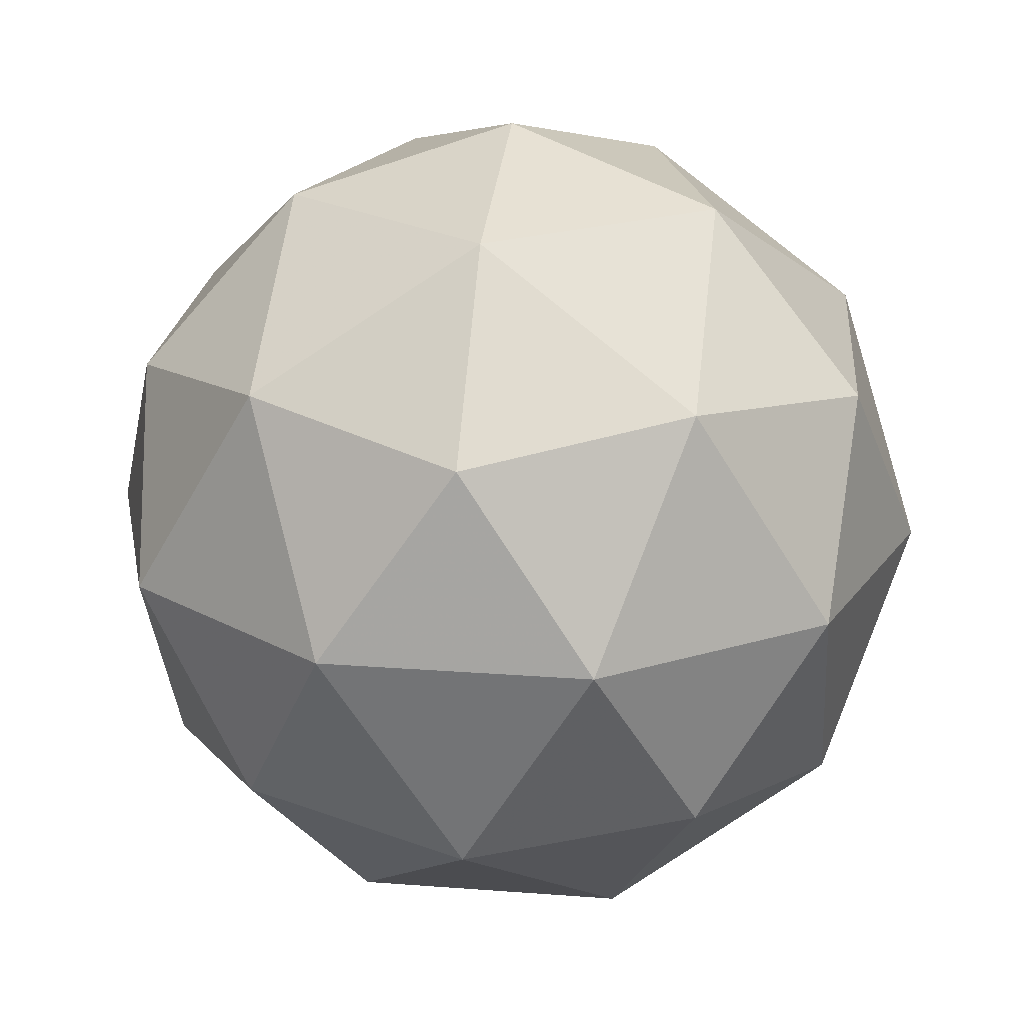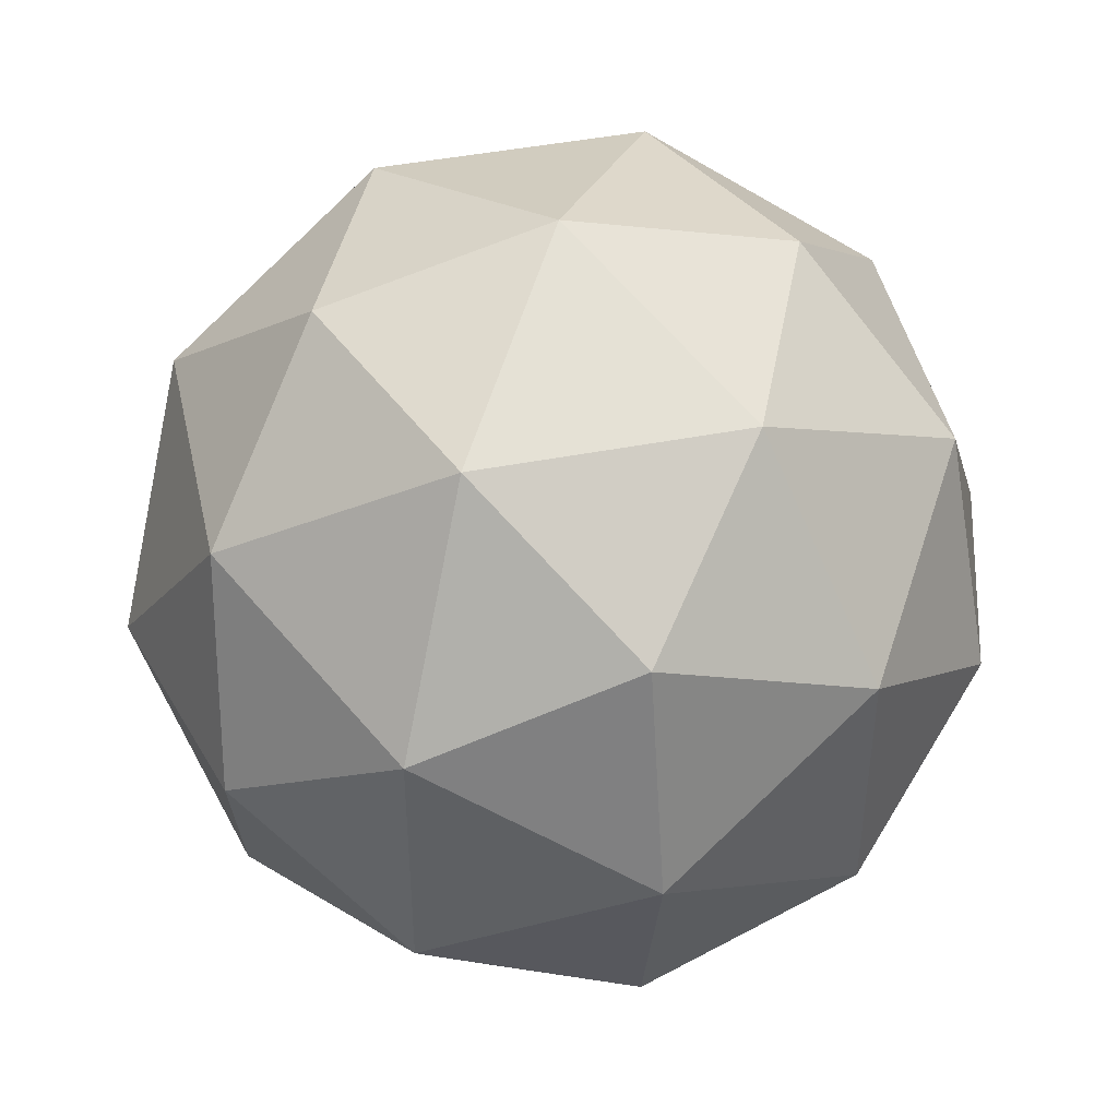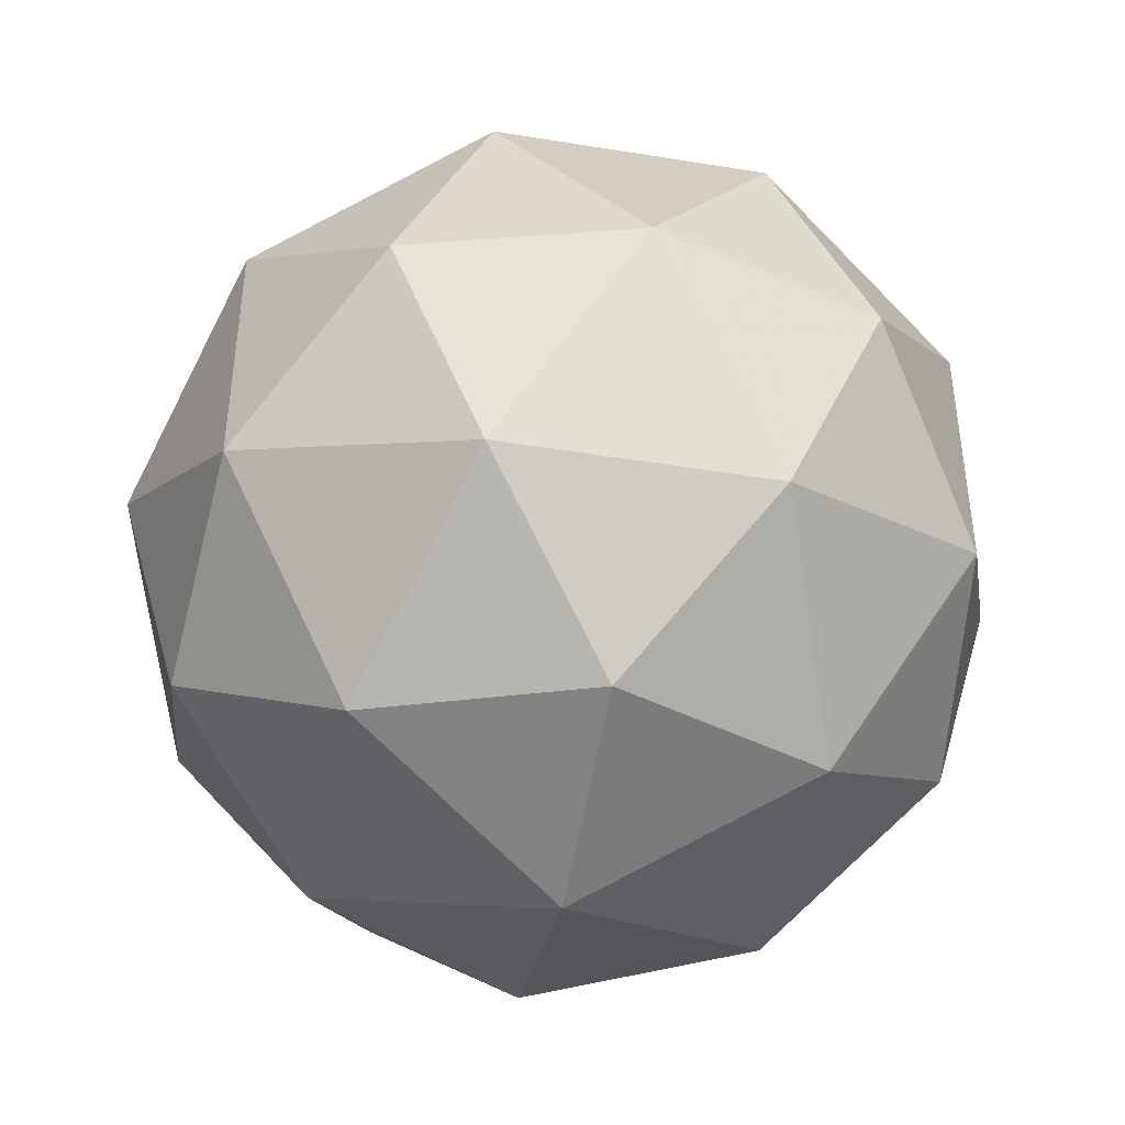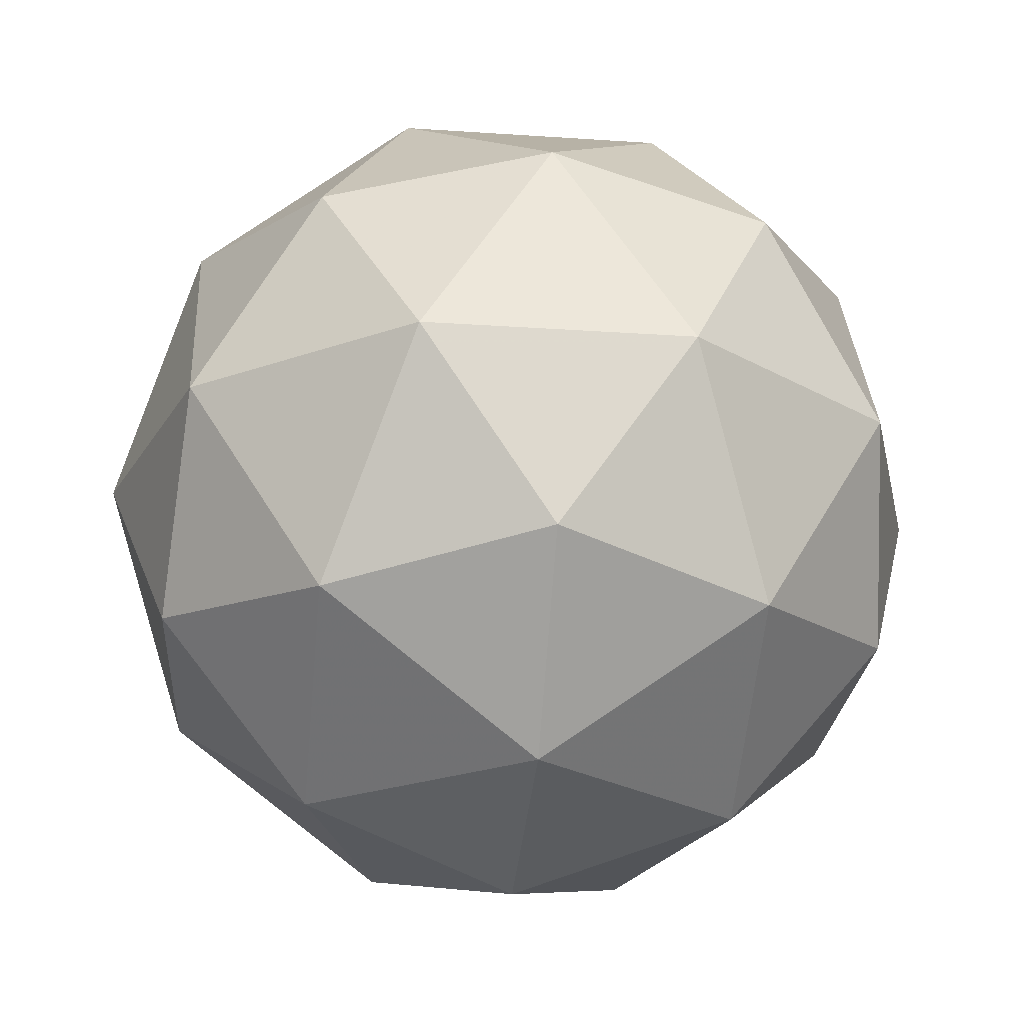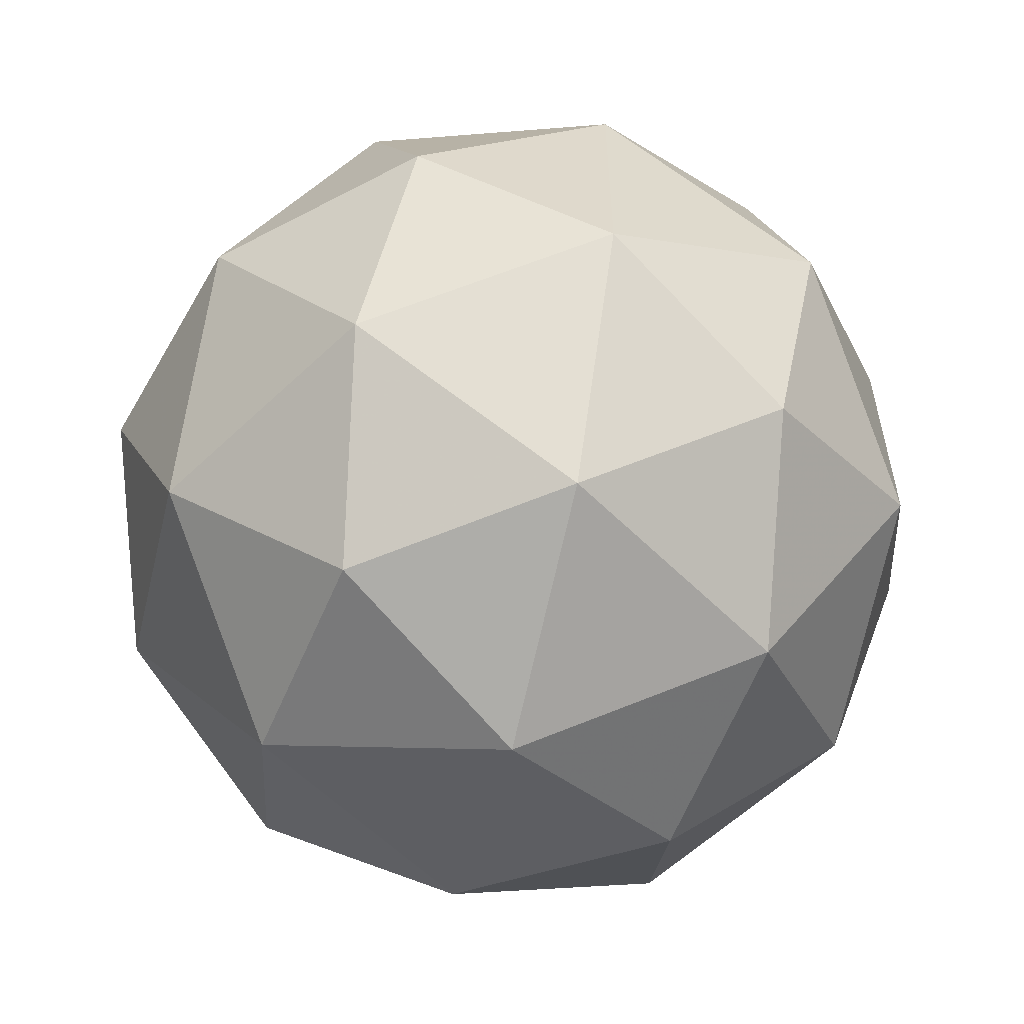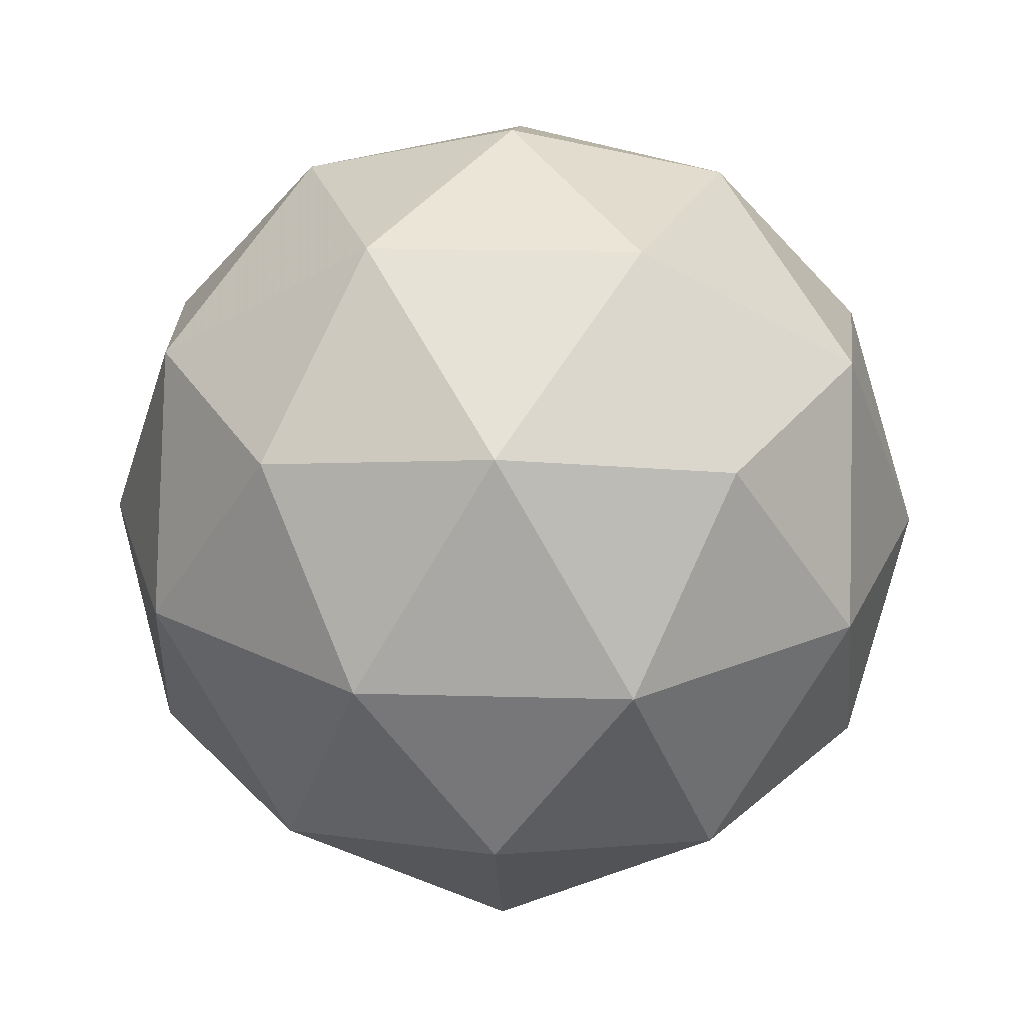
<metadata>
{"format":"obj","ext":"obj","renderer":"f3d","projection":"perspective","resolution":1024,"background":"white","views":[{"elev":21.8,"azim":-118.3,"up":"+Y"},{"elev":45.5,"azim":-134.2,"up":"+Z"},{"elev":-44.6,"azim":-42.5,"up":"+Z"},{"elev":-25.2,"azim":119.7,"up":"+Y"},{"elev":-58.4,"azim":-167.3,"up":"+Z"},{"elev":25.3,"azim":128.5,"up":"+Y"}]}
</metadata>
<code>
g ASER-i12-g106-s2059
v 4094 2542 -6062
v 4183 2573 -5997
v 4060 2573 -5957
v 4246 2658 -5952
v 4273 2641 -6062
v 3984 2573 -6062
v 4060 2573 -6167
v 4183 2573 -6127
v 4294 2752 -5997
v 4036 2658 -5884
v 4149 2641 -5892
v 4094 2752 -5852
v 3906 2658 -6062
v 3949 2641 -5957
v 3894 2752 -5997
v 4036 2658 -6241
v 3949 2641 -6167
v 3971 2752 -6232
v 4246 2658 -6173
v 4149 2641 -6232
v 4217 2752 -6232
v 4217 2752 -5892
v 3971 2752 -5892
v 3894 2752 -6127
v 4094 2752 -6272
v 4294 2752 -6127
v 4152 2846 -5884
v 4239 2862 -5957
v 4128 2930 -5957
v 3942 2846 -5952
v 4039 2862 -5892
v 4005 2930 -5997
v 3942 2846 -6173
v 3915 2862 -6062
v 4005 2930 -6127
v 4152 2846 -6241
v 4039 2862 -6232
v 4128 2930 -6167
v 4282 2846 -6062
v 4239 2862 -6167
v 4204 2930 -6062
v 4094 2962 -6062
f 1 2 3
f 4 2 5
f 1 3 6
f 1 6 7
f 1 7 8
f 4 5 9
f 10 11 12
f 13 14 15
f 16 17 18
f 19 20 21
f 4 9 22
f 10 12 23
f 13 15 24
f 16 18 25
f 19 21 26
f 27 28 29
f 30 31 32
f 33 34 35
f 36 37 38
f 39 40 41
f 41 38 42
f 41 40 38
f 40 36 38
f 38 35 42
f 38 37 35
f 37 33 35
f 35 32 42
f 35 34 32
f 34 30 32
f 32 29 42
f 32 31 29
f 31 27 29
f 29 41 42
f 29 28 41
f 28 39 41
f 26 40 39
f 26 21 40
f 21 36 40
f 25 37 36
f 25 18 37
f 18 33 37
f 24 34 33
f 24 15 34
f 15 30 34
f 23 31 30
f 23 12 31
f 12 27 31
f 22 28 27
f 22 9 28
f 9 39 28
f 21 25 36
f 21 20 25
f 20 16 25
f 18 24 33
f 18 17 24
f 17 13 24
f 15 23 30
f 15 14 23
f 14 10 23
f 12 22 27
f 12 11 22
f 11 4 22
f 9 26 39
f 9 5 26
f 5 19 26
f 8 20 19
f 8 7 20
f 7 16 20
f 7 17 16
f 7 6 17
f 6 13 17
f 6 14 13
f 6 3 14
f 3 10 14
f 5 8 19
f 5 2 8
f 2 1 8
f 3 11 10
f 3 2 11
f 2 4 11
f 2 4 11

</code>
